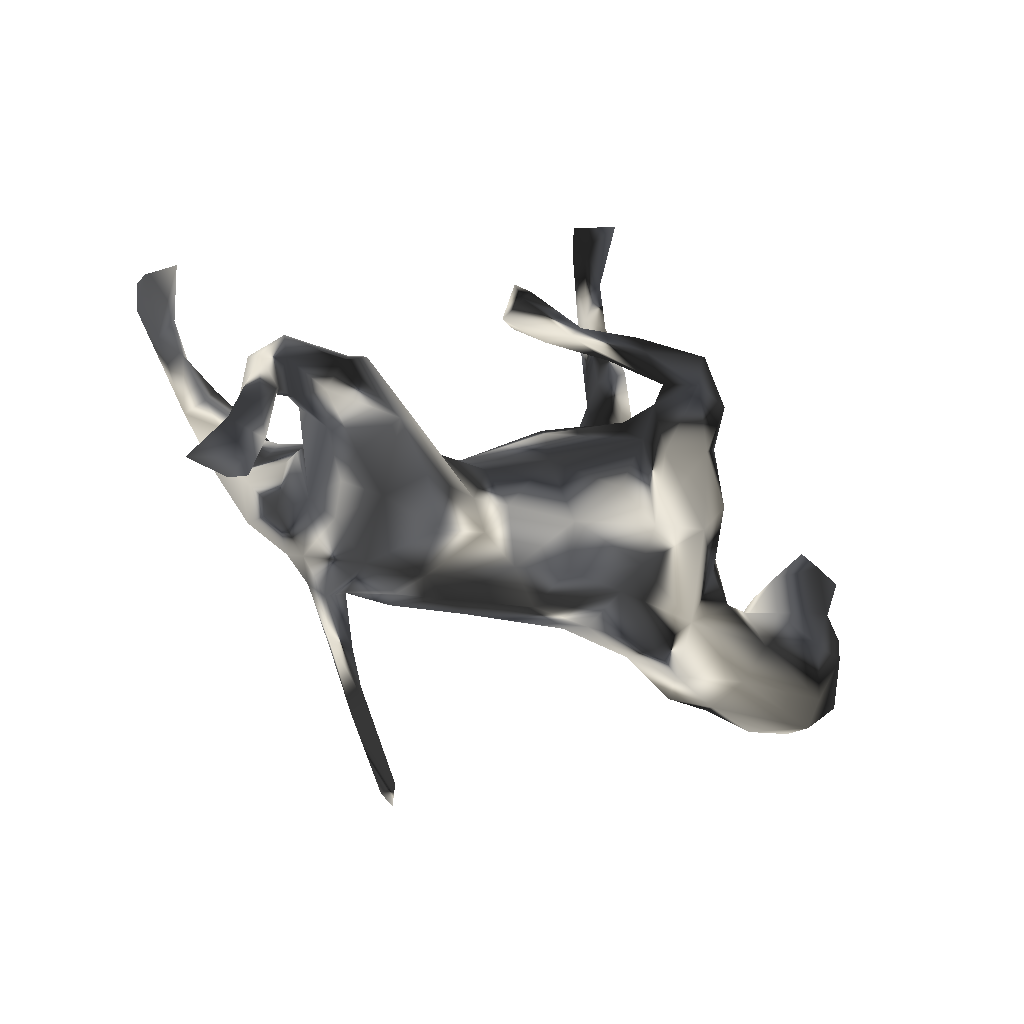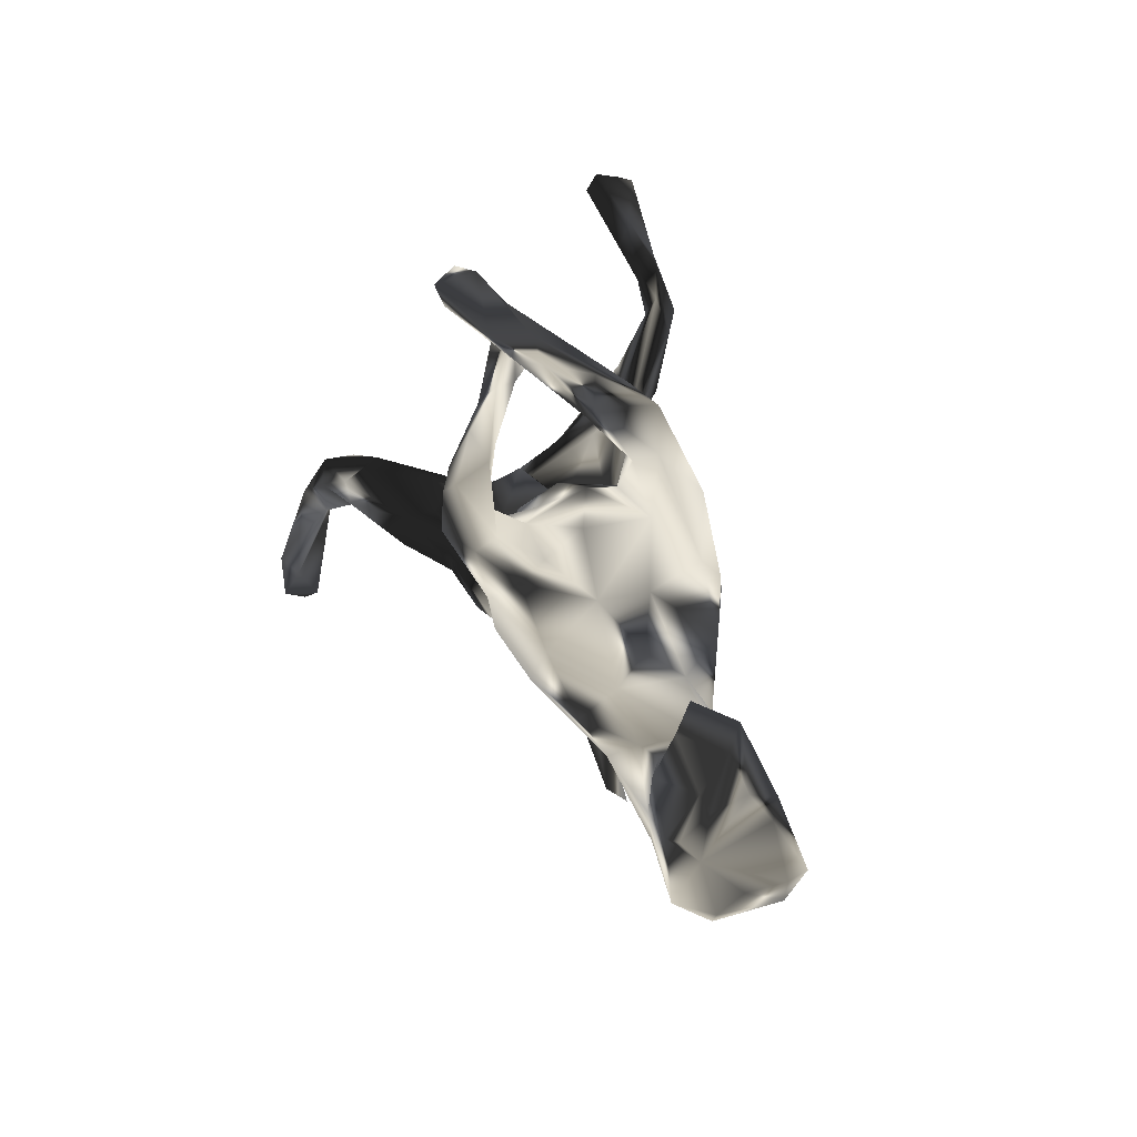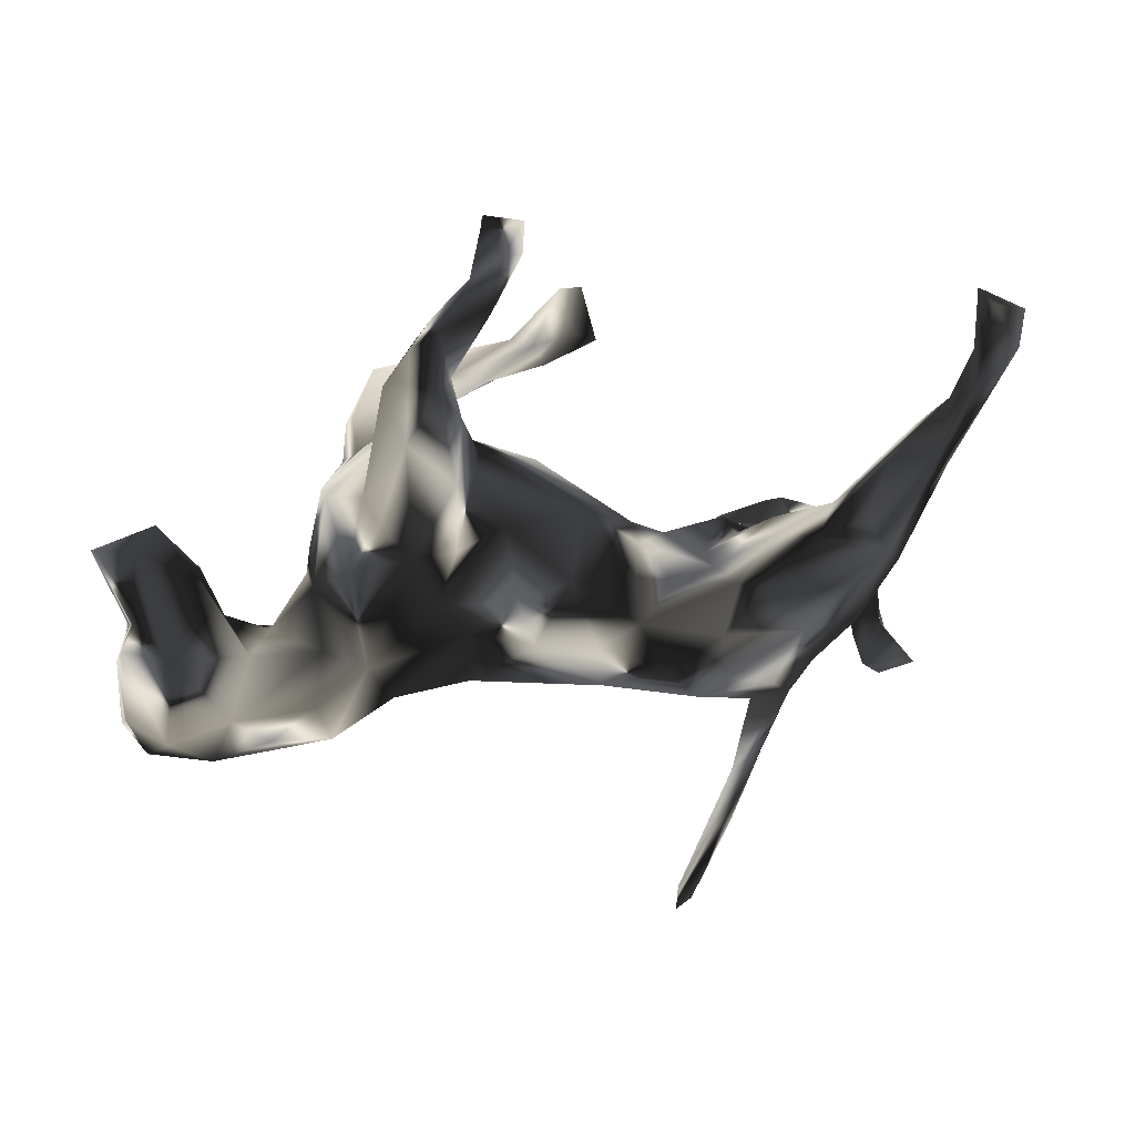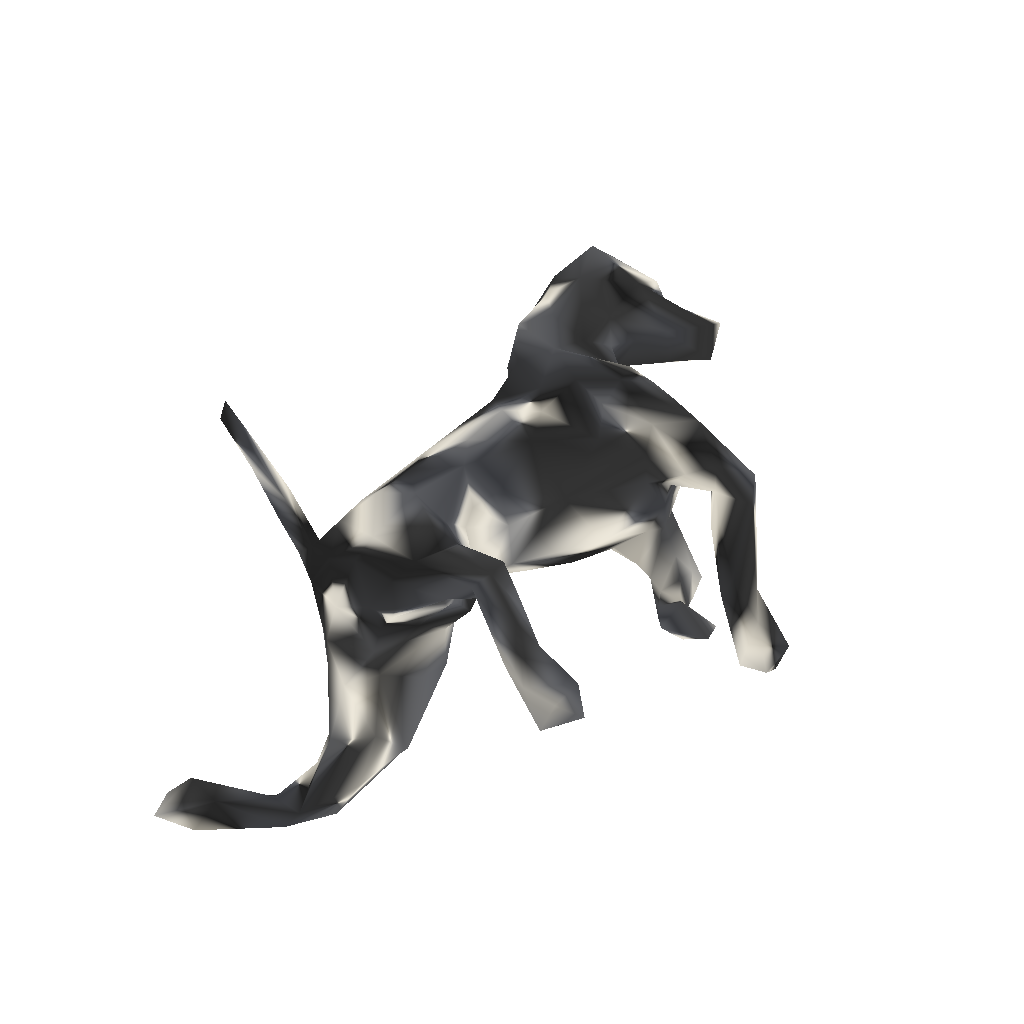
<metadata>
{"format":"obj","ext":"obj","renderer":"f3d","projection":"perspective","resolution":1024,"background":"white","views":[{"elev":-32.3,"azim":147.2,"up":"+Y"},{"elev":26.2,"azim":-107.1,"up":"+Y"},{"elev":15.7,"azim":-16.4,"up":"+Y"},{"elev":41.7,"azim":119.5,"up":"+Z"}]}
</metadata>
<code>
v 0.774 -0.3352 -0.2944
v 0.7097 -0.3546 -0.3068
v 0.6705 -0.3281 -0.2903
v 0.7028 -0.3382 -0.3456
v 0.735 -0.2798 -0.3438
v 0.6746 -0.2088 -0.3186
v 0.6632 -0.2803 -0.3251
v 0.6986 -0.2518 -0.283
v 0.65 -0.152 -0.2629
v 0.6727 -0.1193 -0.3042
v 0.6688 -0.08549 -0.2501
v 0.161 -0.564 0.152
v 0.1936 -0.5546 0.1346
v 0.6256 -0.1419 -0.2741
v 0.2652 -0.4346 0.1175
v 0.1759 -0.5404 0.1179
v 0.5722 -0.1097 -0.2232
v 0.6183 -0.08557 -0.2808
v 0.246 -0.4358 0.133
v 0.3302 -0.3291 0.08224
v 0.2294 -0.4347 0.1325
v 0.2567 -0.4217 0.08878
v 0.2704 -0.3474 0.1079
v 0.2891 -0.3344 0.07788
v 0.31 -0.3265 0.1171
v 0.3585 -0.2707 0.0502
v 0.3705 -0.2299 0.09394
v 0.3192 -0.2487 0.05444
v 0.6207 -0.03903 -0.2735
v 0.5451 -0.09773 -0.1872
v 0.4075 -0.2113 0.0442
v 0.4025 -0.1706 0.1158
v 0.4467 -0.1583 -0.04328
v 0.4975 -0.1218 -0.1946
v 0.4467 -0.08399 0.1885
v 0.4968 0.02278 0.2289
v 0.3274 -0.2344 -0.0251
v 0.4539 -0.1276 0.06313
v 0.4078 -0.1942 -0.06479
v 0.4358 -0.1687 -0.1329
v 0.5768 -0.01722 -0.2298
v 0.5088 -0.0366 -0.2609
v 0.4892 -0.02981 0.1378
v 0.5122 0.03896 0.1913
v 0.4959 -0.03068 -0.1829
v 0.3264 -0.1971 0.1366
v 0.5295 -0.09202 -0.2472
v 0.4491 -0.03703 0.04921
v 0.4853 -0.0994 -0.09642
v 0.4639 -0.001816 0.1041
v 0.4575 -0.04903 -0.007781
v 0.4159 0.07016 0.1477
v 0.3638 -0.1013 0.1697
v 0.24 -0.175 0.1447
v 0.4417 -0.0506 -0.08153
v 0.4627 0.04892 0.2603
v 0.495 0.1297 0.2387
v 0.5283 0.1978 0.3254
v 0.346 -0.1547 -0.1126
v 0.4313 -0.1349 -0.1767
v 0.2403 -0.2423 0.02262
v 0.4159 0.1073 0.2831
v 0.6609 0.4215 0.293
v 0.6529 0.3622 0.2943
v 0.3613 -0.05014 -0.1898
v 0.5581 0.295 0.2865
v 0.2292 -0.1732 -0.09743
v 0.5046 0.2196 0.3457
v 0.6134 0.3074 0.2772
v 0.2742 -0.09794 -0.1311
v 0.6686 0.4005 0.2329
v 0.3632 0.04683 0.06997
v 0.2912 -0.02233 0.1748
v 0.5662 0.3036 0.3264
v 0.4719 0.01877 -0.2103
v 0.4534 0.009717 -0.2355
v 0.4138 0.1142 0.2153
v 0.4371 0.2046 0.3111
v 0.5034 0.2168 0.2909
v 0.5821 0.3637 0.2853
v 0.1415 -0.222 0.02196
v 0.4808 0.2544 0.3024
v 0.1434 -0.1639 0.1299
v 0.3598 0.06673 0.2283
v 0.389 0.005533 -0.1084
v 0.6102 0.4473 0.2325
v 0.5285 0.2963 0.3184
v 0.3041 -0.0174 -0.1488
v 0.3195 0.067 0.1744
v 0.3809 0.123 0.232
v 0.2169 -0.2254 0.08756
v 0.3201 0.01315 -0.04036
v 0.3882 0.000987 0.0216
v 0.288 0.04946 -0.004213
v 0.3249 0.01826 -0.1226
v 0.229 -0.09699 0.1714
v 0.2131 -0.2238 -0.0302
v 0.2307 -0.01649 -0.08942
v 0.2575 -0.01586 0.1594
v 0.6054 0.4319 0.297
v 0.1615 -0.08681 -0.09695
v 0.3019 0.02577 0.02041
v 0.3203 0.08088 0.136
v 0.1389 -0.1485 -0.09736
v 0.2256 0.004822 0.1298
v 0.2559 -0.01166 -0.04063
v 0.2286 0.003127 0.05802
v 0.1614 -0.01704 0.1198
v 0.02774 -0.1048 0.1466
v 0.1212 0.03469 0.06551
v 0.187 0.02847 -0.009056
v 0.05007 -0.1853 0.1024
v 0.1016 -0.006459 0.1105
v 0.09746 -0.07364 0.1484
v 0.1337 0.04909 -0.01346
v 0.05618 -0.1733 -0.06339
v 0.09066 -0.07653 -0.09613
v -0.1511 -0.1565 0.09616
v -0.1601 -0.1799 0.03144
v -0.01892 0.006045 0.1537
v -0.04075 -0.1602 -0.08429
v 0.02551 0.09874 0.0867
v 0.1239 -0.004971 -0.07713
v -0.1025 -0.02146 0.1555
v -0.07483 -0.09139 0.151
v -0.01945 -0.2007 -0.006128
v -0.1677 -0.1516 -0.06502
v -0.1838 -0.1117 -0.1057
v -0.1076 -0.001867 -0.1538
v 0.005096 0.1102 -0.08592
v -0.18 -0.06701 0.142
v -0.2873 -0.177 0.0913
v -0.02336 -0.08857 -0.1317
v -0.1157 0.095 0.1256
v 0.02929 0.02093 -0.1297
v -0.2908 -0.1992 0.003048
v -0.3453 -0.2336 0.0169
v -0.1343 0.1914 0.04424
v -0.23 -0.01548 0.1477
v -0.2668 0.06187 0.1525
v -0.1923 -0.04361 -0.1392
v 0.09121 0.3388 -0.07601
v -0.3342 -0.1194 0.1171
v -0.418 -0.1699 0.1284
v -0.1481 0.1066 -0.1707
v -0.4875 -0.2202 0.1176
v -0.02292 0.159 -0.03055
v 0.06724 0.3737 -0.1098
v -0.3881 -0.2315 0.1002
v -0.1951 0.06374 0.1402
v -0.2169 0.02313 -0.1882
v 0.04478 0.3569 -0.04097
v 0.01539 0.2971 -0.1053
v -0.334 -0.1561 -0.0485
v -0.1576 0.187 -0.1011
v -0.1251 0.1341 -0.142
v -0.1721 0.2144 -0.03147
v -0.005686 0.289 -0.1545
v -0.3994 -0.08708 0.1049
v -0.5088 -0.1508 -0.04362
v -0.1523 0.175 0.08824
v -0.02943 0.3168 -0.1552
v 0.06849 0.4244 -0.08213
v -0.4422 -0.2602 0.03984
v -0.3499 -0.07376 -0.09775
v -0.1671 0.2548 0.06723
v -0.1571 0.1707 -0.1971
v -0.01009 0.3297 -0.09464
v -0.4327 -0.082 -0.03379
v 0.03175 0.4234 -0.08171
v -0.574 -0.25 0.09868
v -0.1806 0.07903 -0.1932
v -0.1842 0.2154 0.01266
v -0.1588 0.1996 -0.2229
v -0.402 0.000361 0.04937
v -0.2897 -0.02888 -0.1552
v -0.1932 0.168 0.1366
v -0.08053 0.2589 -0.1638
v -0.5115 -0.08657 0.09992
v -0.2669 0.2299 0.119
v -0.2077 0.1925 -0.264
v -0.3585 0.03844 0.1139
v -0.3464 0.04323 -0.1461
v -0.3941 -0.006928 -0.05332
v -0.4713 -0.06006 0.05456
v -0.4682 -0.2281 -0.02242
v -0.3139 0.1108 0.1325
v -0.6425 -0.2613 0.008869
v -0.1224 0.2799 -0.1578
v -0.03691 0.3354 -0.1317
v -0.1772 0.3137 0.04109
v -0.1194 0.2535 -0.2279
v -0.3945 0.04706 -0.0124
v -0.2081 0.2988 0.07741
v -0.2624 0.09875 -0.2093
v -0.2381 0.2784 0.01899
v -0.3702 0.1312 0.002636
v -0.2754 0.1993 -0.06911
v -0.003671 0.4693 -0.1691
v -0.1264 0.3074 -0.1978
v -0.6725 -0.2257 0.1045
v -0.07335 0.3856 -0.1078
v -0.2265 0.1953 -0.1413
v -0.626 -0.2306 -0.04695
v -0.3305 0.1488 0.09567
v -0.5488 -0.1763 0.1373
v -0.08291 0.4024 -0.06847
v -0.4875 -0.07568 -0.02042
v -0.2905 0.2097 0.03067
v 0.001985 0.5203 -0.1826
v -0.2929 0.1657 -0.1323
v -0.2847 0.307 0.0421
v -0.2848 0.2086 -0.2012
v -0.2174 0.2258 -0.197
v -0.3625 0.1246 -0.07409
v -0.008751 0.4625 -0.202
v -0.3076 0.1405 -0.1746
v -0.1548 0.3205 -0.02614
v -0.2385 0.2767 -0.2482
v -0.1781 0.2797 -0.1823
v -0.1333 0.4035 -0.08631
v -0.6469 -0.1994 0.1497
v -0.07569 0.4369 -0.1525
v -0.1116 0.4426 -0.09748
v -0.6977 -0.2115 -0.006538
v -0.2888 0.1917 -0.2351
v -0.2204 0.2604 -0.2634
v -0.1876 0.4003 -0.02307
v -0.7011 -0.1745 0.09712
v -0.2442 0.3653 0.05493
v -0.1931 0.3831 0.02759
v -0.2151 0.3624 -0.03358
v -0.06987 0.5333 -0.168
v -0.5378 -0.0381 0.03291
v -0.05041 0.4739 -0.1189
v -0.626 -0.1207 -0.05824
v -0.6294 -0.08061 0.107
v -0.05859 0.5163 -0.2294
v -0.7002 -0.0713 0.07104
v -0.7029 -0.1792 0.03203
v -0.5655 0.02589 -0.0152
v -0.5403 -0.07226 -0.04906
v -0.699 -0.1188 -0.03287
v -0.6793 -0.09501 -0.05691
v -0.5703 0.01778 0.05539
v -0.6781 -0.03726 0.04305
v -0.6463 0.05668 -0.05441
v -0.6793 -0.02248 -0.02947
v -0.6797 -0.05516 -0.01293
v -0.7315 0.06883 -0.007985
v -0.6299 0.09586 -0.02814
v -0.6691 0.07509 0.0295
f 245 241 251
f 105 103 107
f 109 83 114
f 245 234 241
f 252 237 245
f 239 237 246
f 239 222 237
f 229 222 239
f 240 229 243
f 229 239 243
f 252 245 251
f 237 252 246
f 246 252 250
f 36 43 44
f 44 43 50
f 35 38 43
f 35 43 36
f 38 35 32
f 46 32 53
f 32 35 53
f 57 50 52
f 54 46 53
f 54 53 96
f 53 73 96
f 52 72 103
f 72 102 103
f 96 73 99
f 83 54 96
f 99 89 105
f 105 89 103
f 96 99 114
f 114 99 108
f 99 105 108
f 83 96 114
f 114 108 113
f 22 23 24
f 20 22 24
f 15 20 25
f 19 15 25
f 15 22 20
f 27 20 26
f 25 20 27
f 27 26 31
f 13 12 16
f 243 204 225
f 236 243 244
f 248 244 249
f 236 244 248
f 188 225 204
f 173 157 209
f 236 204 243
f 160 236 242
f 160 204 236
f 186 188 204
f 226 213 219
f 220 219 213
f 195 217 226
f 195 183 217
f 217 213 226
f 181 195 226
f 227 226 219
f 214 220 213
f 227 181 226
f 203 214 213
f 192 181 227
f 203 174 214
f 220 200 219
f 200 227 219
f 200 192 227
f 195 176 183
f 176 165 183
f 151 176 195
f 172 195 181
f 172 151 195
f 192 174 181
f 174 178 214
f 174 167 181
f 167 172 181
f 156 145 167
f 145 172 167
f 176 154 165
f 128 154 176
f 141 176 151
f 141 128 176
f 141 172 145
f 141 151 172
f 129 141 145
f 133 141 129
f 135 129 145
f 133 128 141
f 133 121 128
f 135 133 129
f 117 133 135
f 70 104 101
f 67 104 70
f 88 70 101
f 65 70 88
f 70 59 67
f 65 59 70
f 212 180 230
f 230 231 228
f 228 232 230
f 230 232 212
f 194 231 230
f 196 212 232
f 44 50 57
f 56 35 36
f 35 56 53
f 36 44 57
f 57 52 77
f 73 53 56
f 73 56 84
f 77 52 103
f 77 103 90
f 84 90 89
f 89 90 103
f 73 84 99
f 99 84 89
f 140 150 177
f 140 177 180
f 58 57 79
f 36 57 58
f 36 58 56
f 56 58 68
f 79 57 77
f 56 62 84
f 79 77 82
f 82 77 90
f 84 62 78
f 84 78 90
f 64 69 71
f 76 88 95
f 76 65 88
f 75 76 95
f 65 60 59
f 55 75 85
f 55 45 75
f 45 41 75
f 59 39 37
f 40 39 59
f 40 59 60
f 34 33 40
f 49 45 55
f 49 30 45
f 30 33 34
f 33 30 49
f 42 65 76
f 47 60 65
f 75 42 76
f 42 47 65
f 34 40 60
f 47 34 60
f 47 17 34
f 17 30 34
f 75 29 42
f 45 11 41
f 30 11 45
f 18 47 42
f 41 29 75
f 29 18 42
f 11 29 41
f 11 30 17
f 18 17 47
f 9 11 17
f 221 232 228
f 224 221 228
f 231 224 228
f 235 224 231
f 108 105 110
f 201 171 222
f 206 237 222
f 237 206 179
f 179 245 237
f 245 179 234
f 179 185 234
f 175 197 193
f 182 205 197
f 205 209 197
f 157 198 209
f 173 209 196
f 218 196 232
f 218 191 196
f 218 232 221
f 191 207 231
f 202 218 221
f 202 191 218
f 207 235 231
f 191 202 207
f 222 171 206
f 175 182 197
f 171 146 206
f 209 215 197
f 14 9 17
f 10 14 18
f 29 10 18
f 11 10 29
f 58 69 64
f 74 64 100
f 74 58 64
f 69 58 66
f 68 58 74
f 66 58 79
f 56 68 62
f 64 71 63
f 64 63 100
f 63 71 86
f 69 86 71
f 86 69 80
f 63 86 100
f 74 80 87
f 69 66 80
f 74 100 80
f 82 66 79
f 80 66 87
f 66 82 87
f 68 74 87
f 68 87 78
f 87 82 78
f 62 68 78
f 82 90 78
f 80 100 86
f 6 14 10
f 6 7 14
f 9 14 7
f 8 11 9
f 8 10 11
f 7 3 9
f 3 8 9
f 5 6 10
f 5 10 8
f 1 8 3
f 4 3 7
f 6 5 7
f 4 2 3
f 1 2 4
f 2 1 3
f 5 4 7
f 1 5 8
f 5 1 4
f 206 159 179
f 159 185 179
f 185 159 175
f 159 143 175
f 191 173 196
f 138 157 173
f 152 170 168
f 152 163 170
f 144 159 206
f 146 144 206
f 149 144 146
f 144 143 159
f 144 149 143
f 138 147 157
f 153 152 168
f 152 142 163
f 149 132 143
f 132 131 143
f 122 147 138
f 132 118 131
f 122 115 147
f 118 125 131
f 122 110 115
f 118 112 125
f 112 118 119
f 112 109 125
f 110 113 108
f 164 146 171
f 164 149 146
f 111 115 110
f 189 168 190
f 189 178 168
f 178 153 168
f 168 170 190
f 170 162 190
f 170 148 162
f 170 163 148
f 157 147 155
f 51 49 55
f 55 85 92
f 20 24 26
f 22 16 23
f 16 21 23
f 15 13 16
f 13 15 19
f 22 15 16
f 12 13 19
f 16 12 21
f 12 19 21
f 38 51 48
f 38 33 51
f 38 31 33
f 31 26 37
f 37 26 28
f 26 24 28
f 24 23 28
f 37 28 61
f 93 51 92
f 61 28 91
f 61 91 81
f 51 55 92
f 93 92 94
f 94 92 106
f 81 91 112
f 107 102 94
f 148 158 162
f 148 142 158
f 142 153 158
f 153 142 152
f 142 148 163
f 137 164 186
f 137 149 164
f 137 132 149
f 136 132 137
f 147 130 155
f 119 132 136
f 119 118 132
f 147 115 130
f 126 112 119
f 111 123 115
f 126 81 112
f 106 123 111
f 94 106 111
f 111 107 94
f 127 126 119
f 242 208 160
f 215 183 184
f 215 211 217
f 217 183 215
f 211 213 217
f 203 213 211
f 198 203 211
f 214 189 220
f 220 190 200
f 214 178 189
f 216 223 238
f 210 216 238
f 216 202 223
f 160 186 204
f 186 164 188
f 169 160 208
f 154 160 169
f 165 169 184
f 154 169 165
f 183 165 184
f 203 167 174
f 155 167 203
f 189 190 220
f 162 200 190
f 162 192 200
f 162 158 192
f 174 192 158
f 174 158 178
f 154 186 160
f 154 137 186
f 156 167 155
f 155 130 156
f 130 145 156
f 158 153 178
f 107 111 110
f 83 109 112
f 105 107 110
f 102 107 103
f 91 83 112
f 72 93 102
f 50 72 52
f 91 54 83
f 46 54 91
f 28 46 91
f 59 37 67
f 75 95 85
f 33 39 40
f 33 49 51
f 33 31 39
f 39 31 37
f 37 61 97
f 67 37 97
f 92 85 95
f 98 92 95
f 97 61 81
f 67 97 104
f 98 95 88
f 92 98 106
f 88 101 98
f 106 98 123
f 117 104 116
f 97 81 116
f 116 81 126
f 104 97 116
f 98 101 123
f 123 101 117
f 104 117 101
f 116 133 117
f 116 126 121
f 133 116 121
f 123 117 135
f 121 126 127
f 128 121 127
f 123 135 115
f 115 135 130
f 127 119 136
f 130 135 145
f 127 136 154
f 128 127 154
f 136 137 154
f 50 93 72
f 48 93 50
f 23 25 27
f 27 32 46
f 32 31 38
f 43 38 48
f 43 48 50
f 23 21 25
f 248 249 250
f 247 248 250
f 252 251 250
f 251 247 250
f 243 246 249
f 244 243 249
f 246 243 239
f 249 246 250
f 251 241 247
f 93 94 102
f 31 32 27
f 19 25 21
f 201 229 240
f 225 201 240
f 241 242 247
f 234 242 241
f 223 224 233
f 224 235 233
f 223 221 224
f 223 233 238
f 210 238 233
f 235 210 233
f 188 201 225
f 208 242 234
f 185 208 234
f 184 175 193
f 215 193 197
f 184 193 215
f 198 215 209
f 211 215 198
f 157 203 198
f 223 202 221
f 207 199 235
f 207 202 199
f 235 199 210
f 216 199 202
f 188 171 201
f 164 171 188
f 169 208 185
f 175 184 185
f 169 185 184
f 157 155 203
f 225 240 243
f 242 248 247
f 242 236 248
f 210 199 216
f 205 187 180
f 205 212 209
f 205 180 212
f 180 194 230
f 194 191 231
f 143 182 175
f 182 187 205
f 166 138 173
f 196 209 212
f 114 113 120
f 114 120 109
f 113 122 120
f 113 110 122
f 109 120 125
f 120 124 125
f 134 120 122
f 124 120 134
f 139 124 134
f 125 124 131
f 122 138 161
f 139 134 150
f 131 124 139
f 143 131 139
f 134 122 161
f 150 134 161
f 161 177 150
f 140 139 150
f 139 140 143
f 143 140 182
f 166 161 138
f 177 166 194
f 191 166 173
f 166 191 194
f 177 161 166
f 180 177 194
f 187 140 180
f 140 187 182
f 48 51 93
f 18 14 17
f 222 229 201
f 28 27 46
f 23 27 28

</code>
